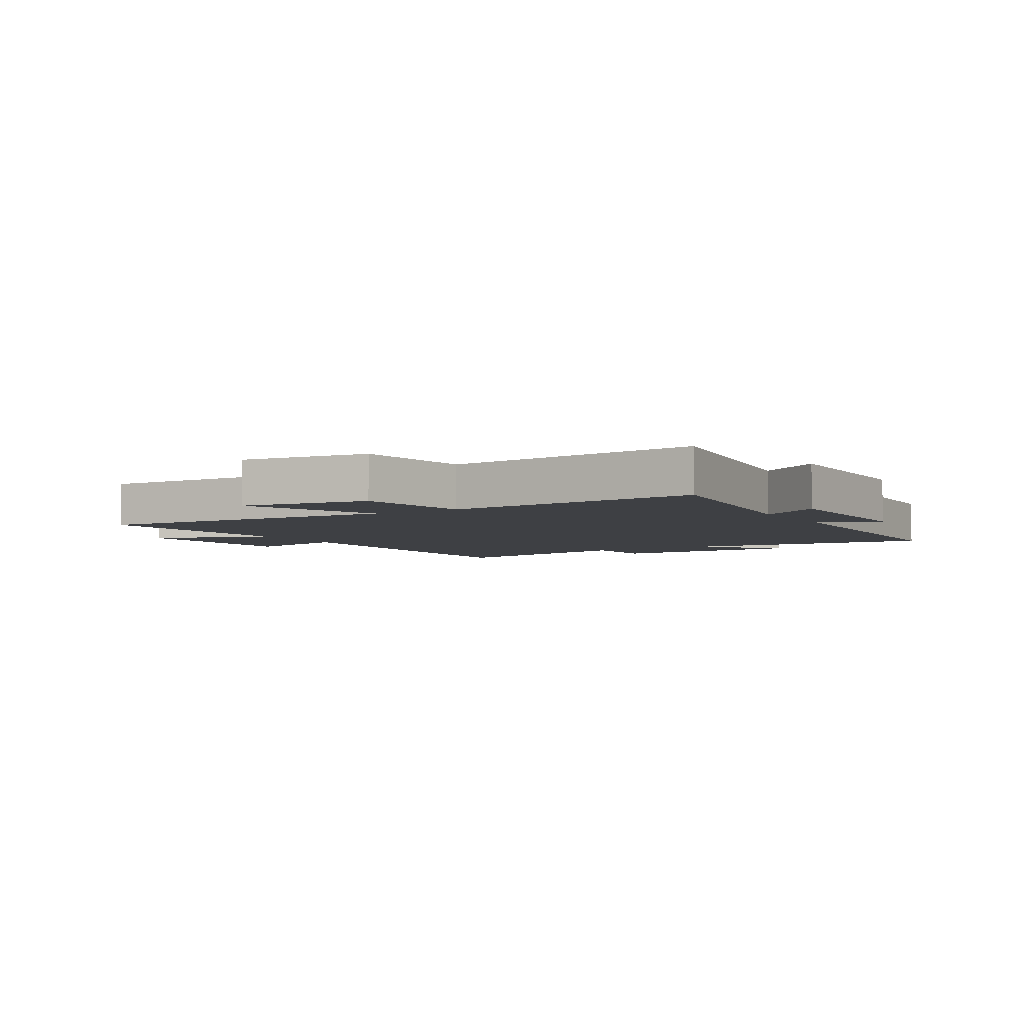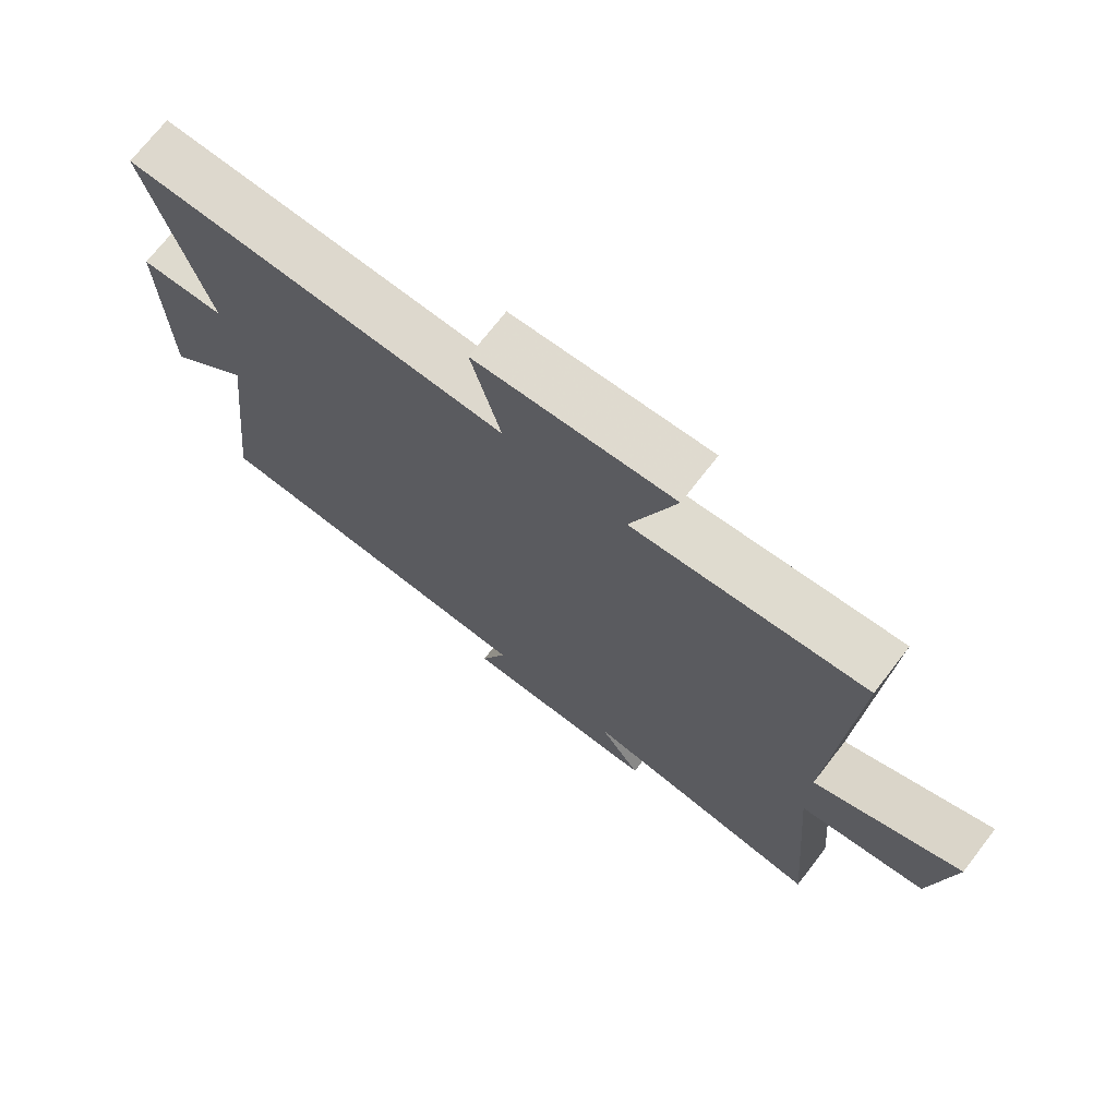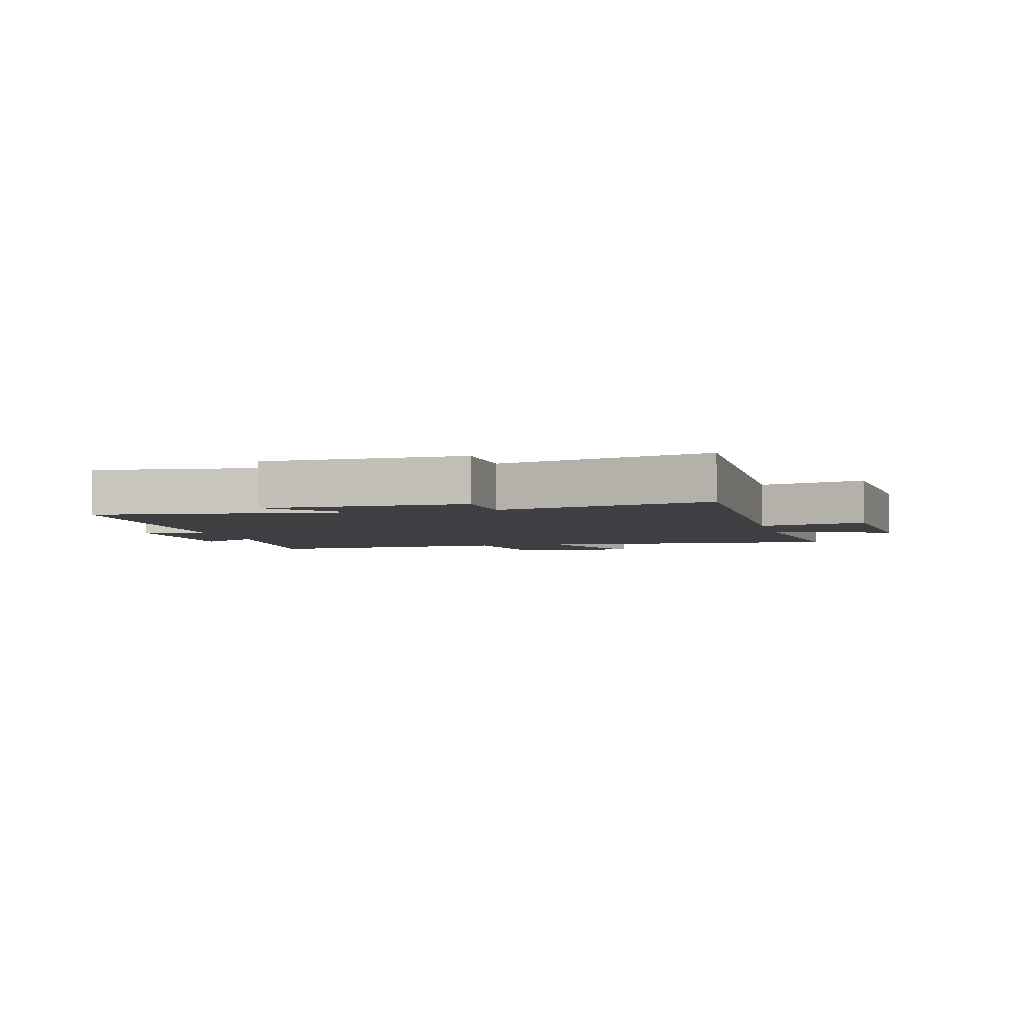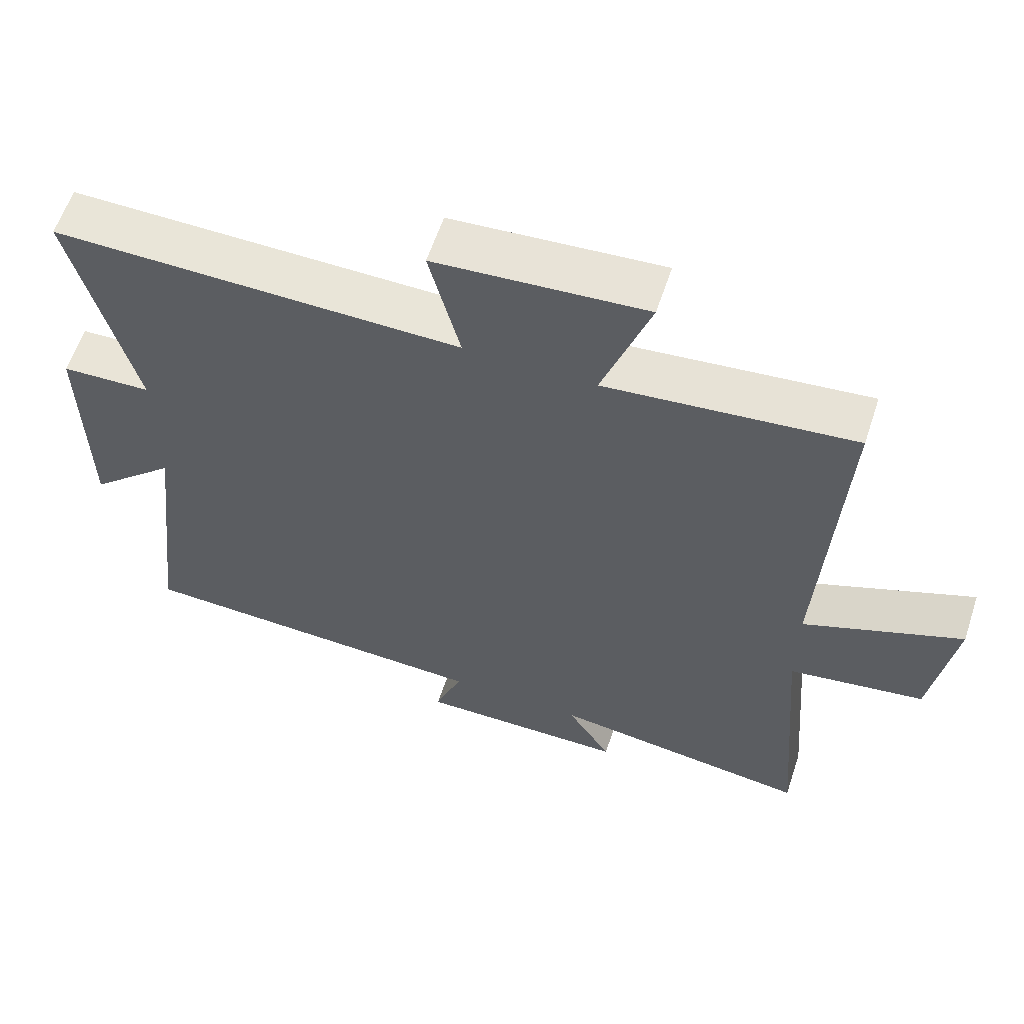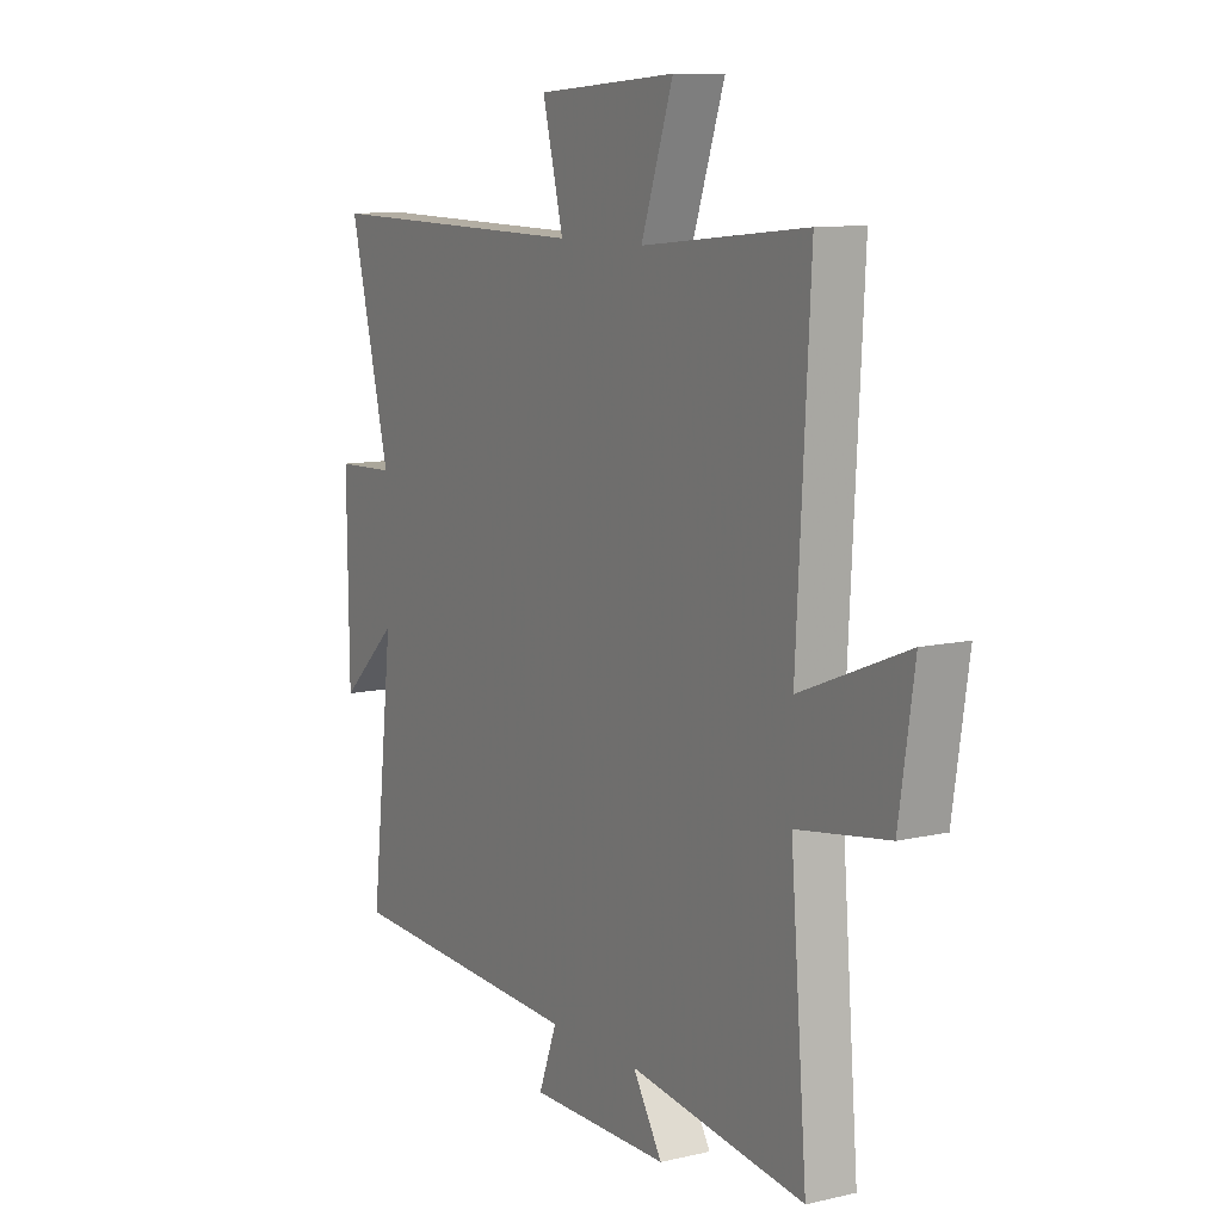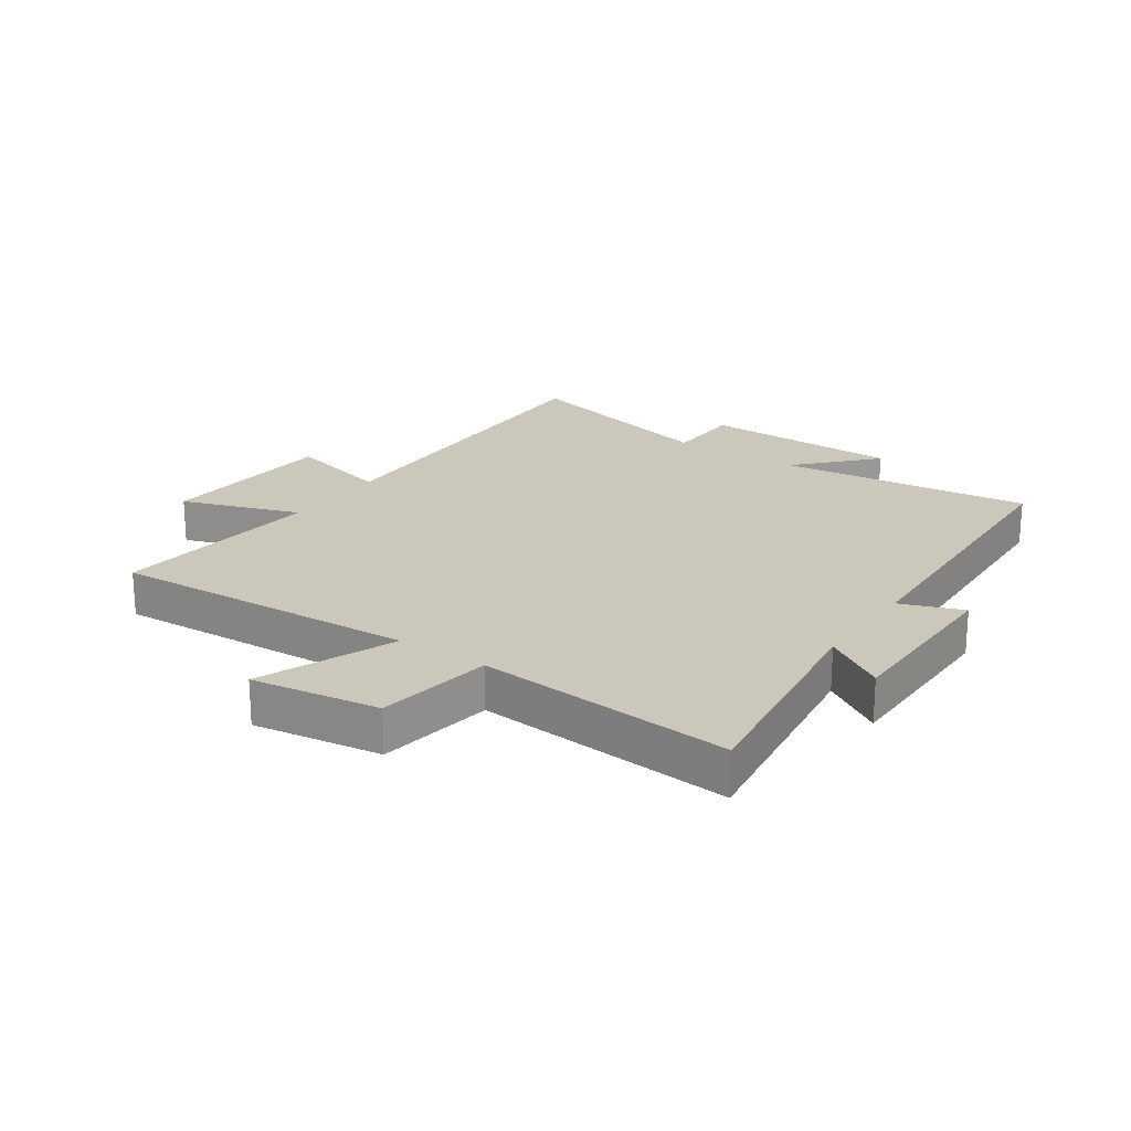
<metadata>
{"format":"obj","ext":"obj","renderer":"f3d","projection":"perspective","resolution":1024,"background":"white","views":[{"elev":-4.7,"azim":121.1,"up":"+Y"},{"elev":71.9,"azim":37.7,"up":"+Z"},{"elev":-3.9,"azim":-75.8,"up":"+Y"},{"elev":59.9,"azim":18.3,"up":"+Z"},{"elev":10.2,"azim":59.4,"up":"+Z"},{"elev":21.7,"azim":124.5,"up":"+Y"}]}
</metadata>
<code>
v 0.535 0.07 -0.55
v 0.163 0.07 -0.5
v 0.226 0.07 -0.601
v -0.072 0.07 -0.603
v -0.033 0.07 -0.5
v -0.549 0.07 -0.479
v -0.5 0.07 -0.059
v -0.624 0.07 -0.174
v -0.628 0.07 0.156
v -0.5 0.07 0.161
v -0.587 0.07 0.508
v -0.009 0.07 0.5
v -0.053 0.07 0.674
v 0.245 0.07 0.696
v 0.177 0.07 0.5
v 0.528 0.07 0.536
v 0.5 0.07 0.027
v 0.725 0.07 0.117
v 0.693 0.07 -0.095
v 0.5 0.07 -0.125
v 0.535 0 -0.55
v 0.163 0 -0.5
v 0.226 0 -0.601
v -0.072 0 -0.603
v -0.033 0 -0.5
v -0.549 0 -0.479
v -0.5 0 -0.059
v -0.624 0 -0.174
v -0.628 0 0.156
v -0.5 0 0.161
v -0.587 0 0.508
v -0.009 0 0.5
v -0.053 0 0.674
v 0.245 0 0.696
v 0.177 0 0.5
v 0.528 0 0.536
v 0.5 0 0.027
v 0.725 0 0.117
v 0.693 0 -0.095
v 0.5 0 -0.125
f 17 18 19 20
f 15 16 17
f 15 17 20
f 12 13 14 15
f 12 15 20 1
f 10 11 12 1
f 7 8 9 10
f 5 6 7
f 5 7 10
f 2 3 4 5
f 2 5 10
f 1 2 10
f 40 39 38 37
f 37 36 35
f 40 37 35
f 35 34 33 32
f 21 40 35 32
f 21 32 31 30
f 30 29 28 27
f 27 26 25
f 30 27 25
f 25 24 23 22
f 30 25 22
f 30 22 21
f 1 21 22 2
f 2 22 23 3
f 3 23 24 4
f 4 24 25 5
f 5 25 26 6
f 6 26 27 7
f 7 27 28 8
f 8 28 29 9
f 9 29 30 10
f 10 30 31 11
f 11 31 32 12
f 12 32 33 13
f 13 33 34 14
f 14 34 35 15
f 15 35 36 16
f 16 36 37 17
f 17 37 38 18
f 18 38 39 19
f 19 39 40 20
f 20 40 21 1

</code>
